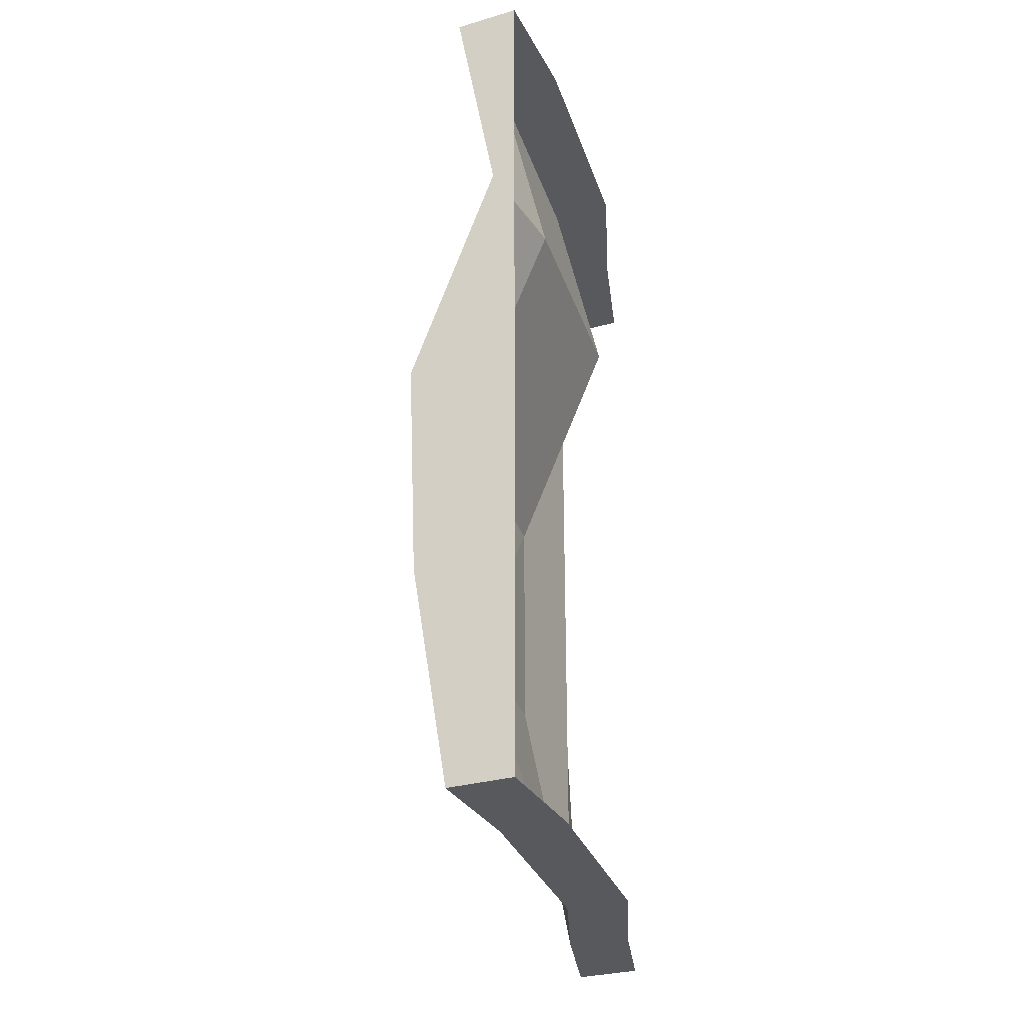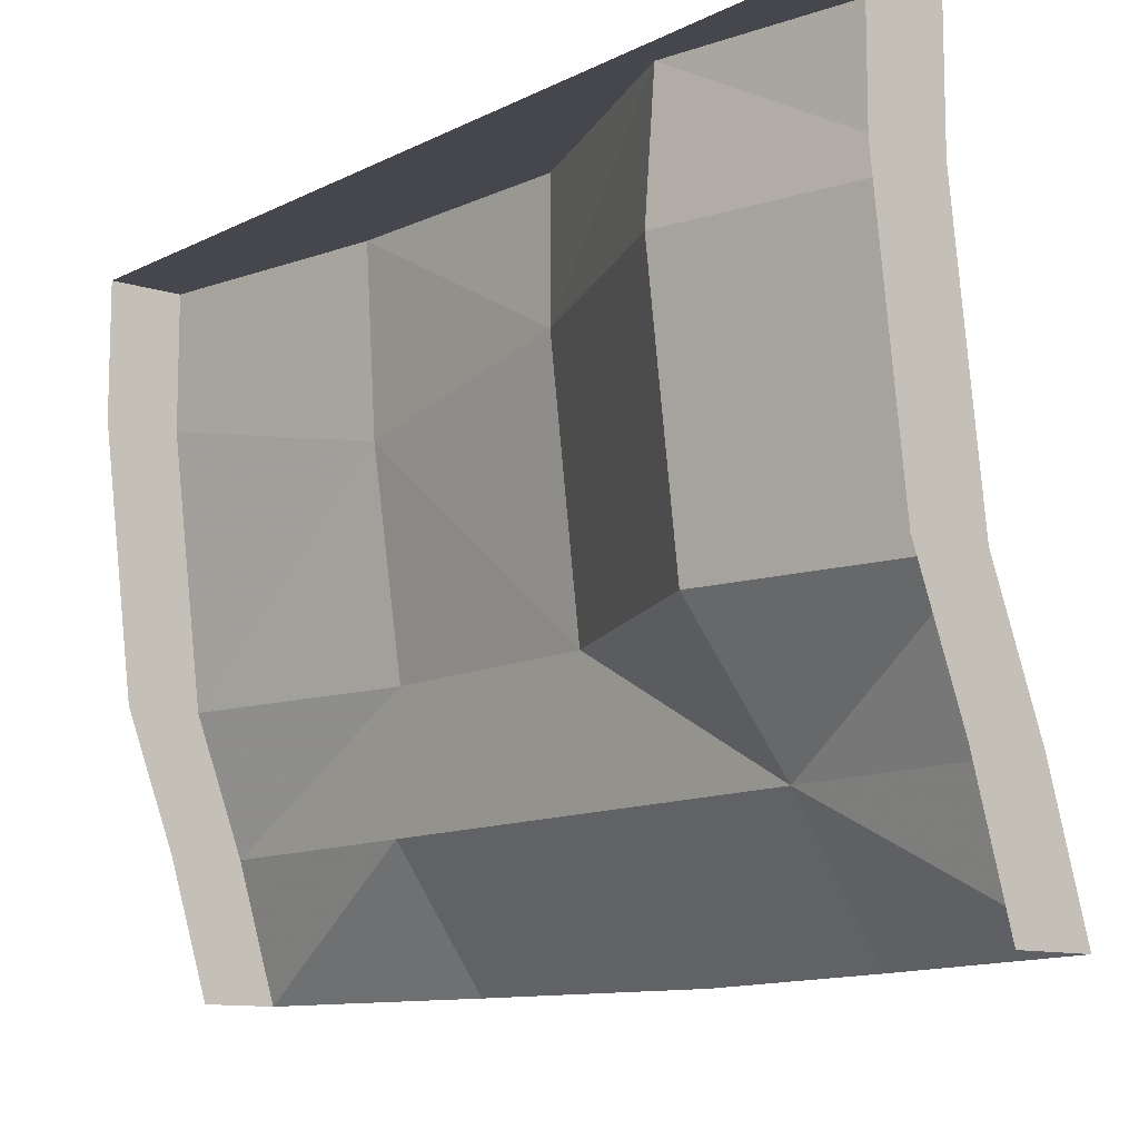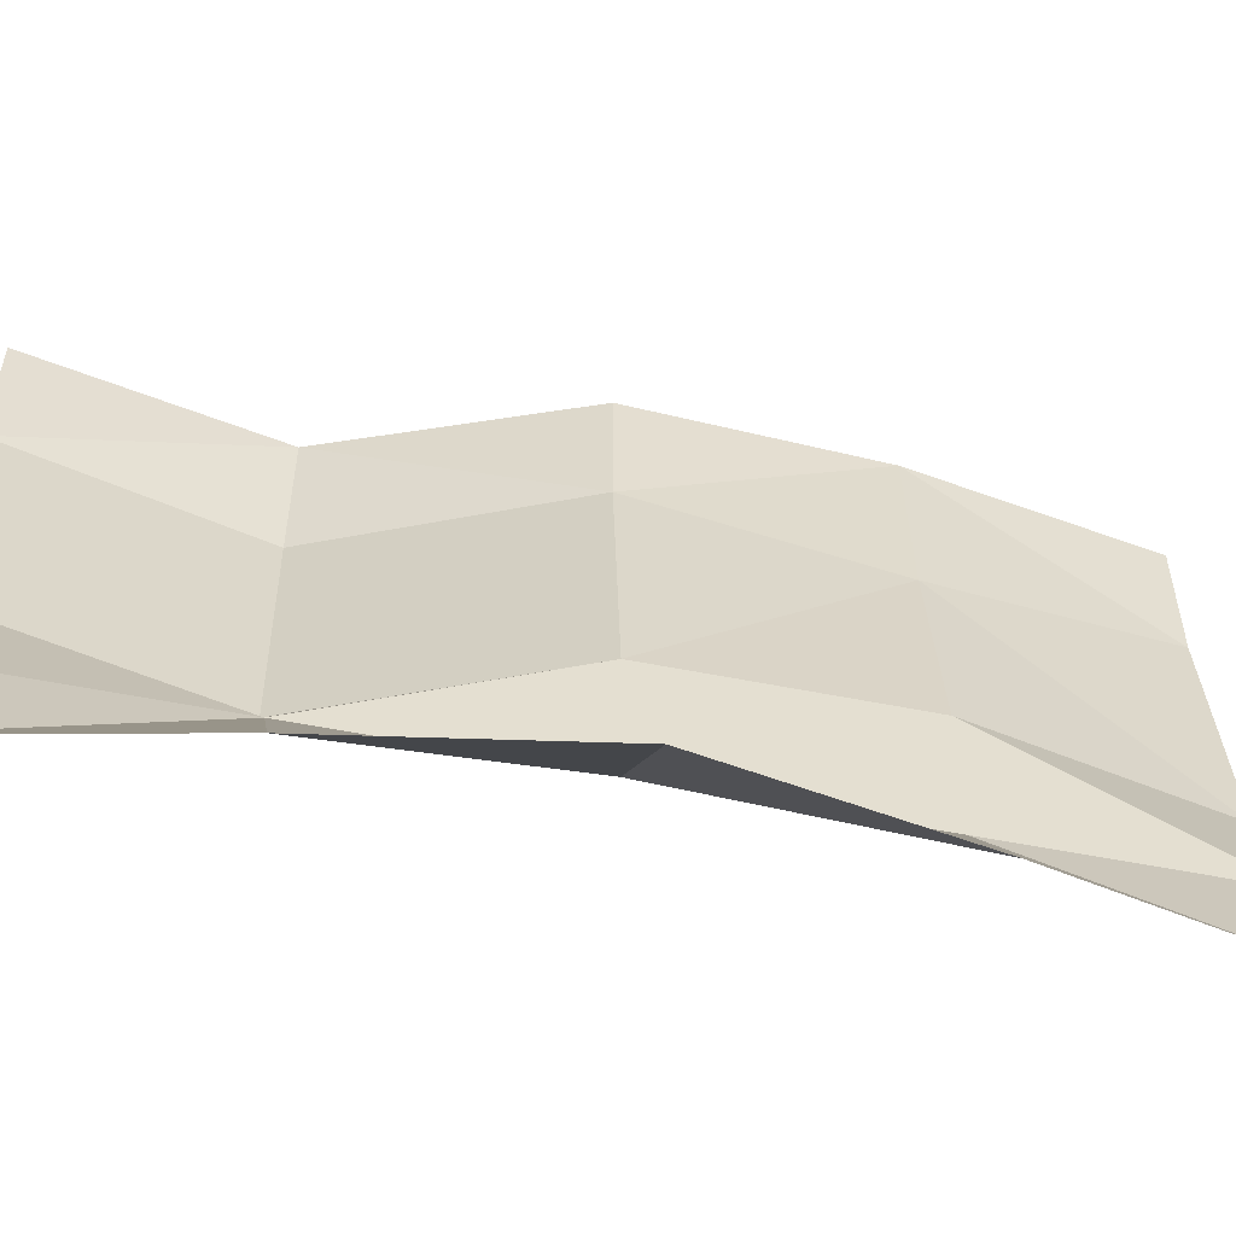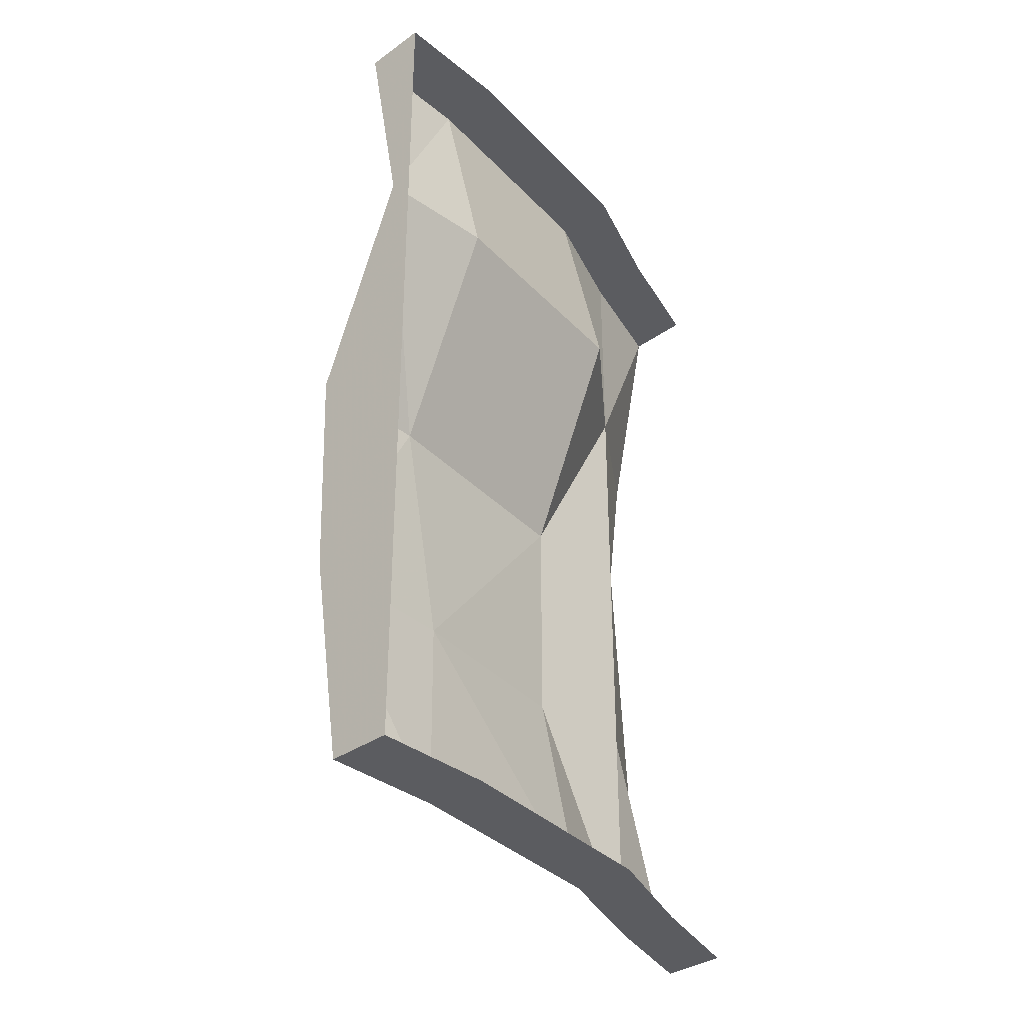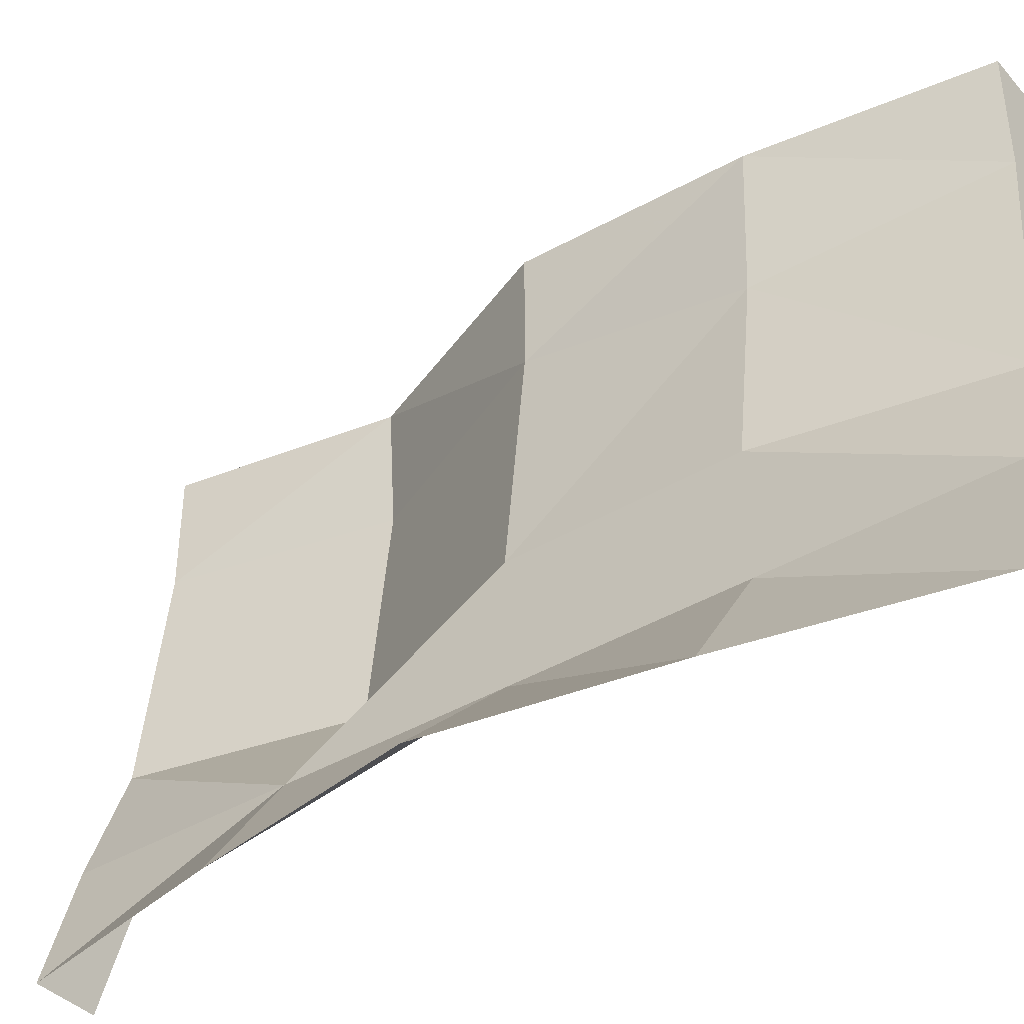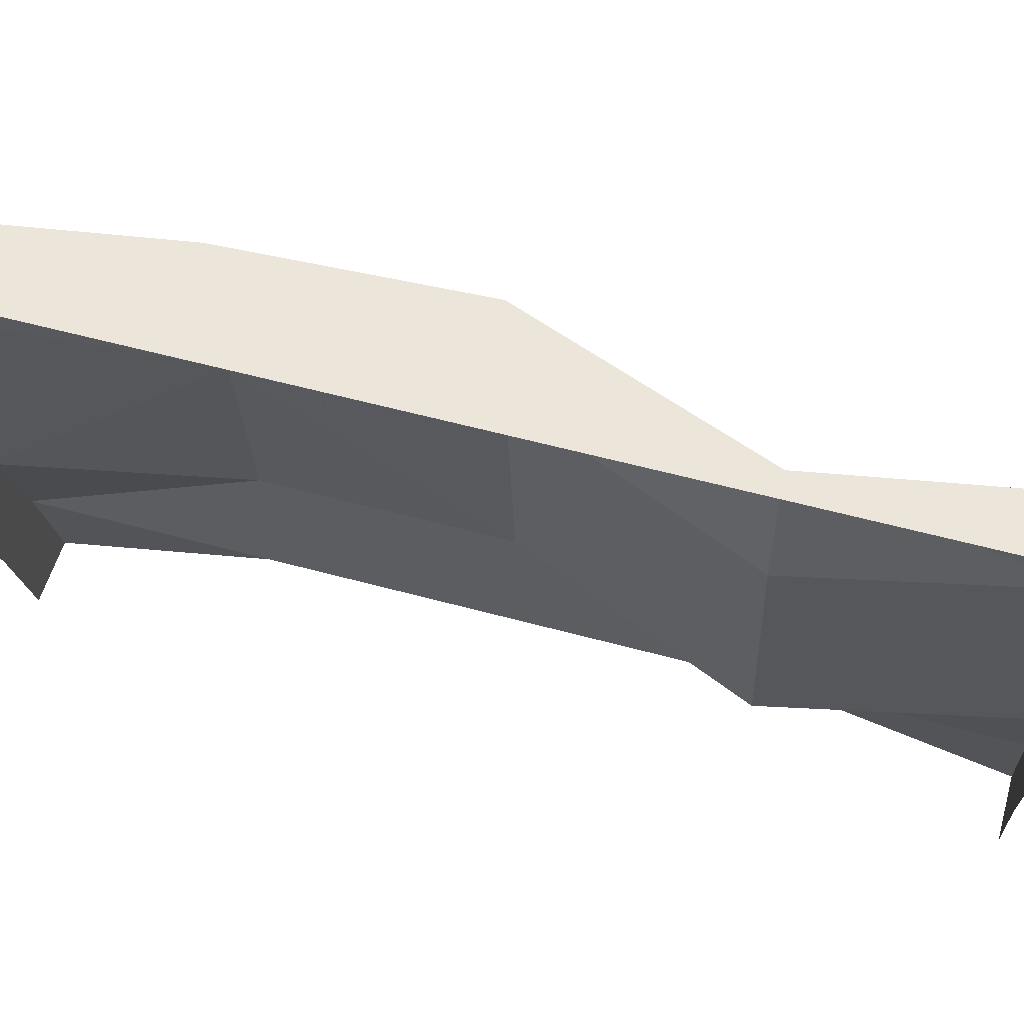
<metadata>
{"format":"obj","ext":"obj","renderer":"f3d","projection":"perspective","resolution":1024,"background":"white","views":[{"elev":-29.6,"azim":-156.7,"up":"+Z"},{"elev":-11.0,"azim":-38.7,"up":"+Y"},{"elev":-53.9,"azim":77.9,"up":"+Y"},{"elev":-34.9,"azim":-136.6,"up":"+Z"},{"elev":-39.5,"azim":127.0,"up":"+Y"},{"elev":56.3,"azim":-74.0,"up":"+Y"}]}
</metadata>
<code>
v -341.7 1701 -1354
v -141.7 1339 -1354
v -341.7 1339 -1354
v -268.6 1701 676.8
v -141.7 1339 1354
v -296.6 1339 676.8
v -141.7 1701 1354
v -341.7 1339 1354
v -141.7 1701 -1354
v -29.53 1701 -676.8
v -341.7 1701 0
v -0.5889 1701 0
v -0.5889 1208 -676.8
v -0.5889 1339 0
v 76.41 262.3 0
v 330.4 -100 676.8
v 450.6 -100 0
v 83.49 624.6 0
v 76.41 262.3 676.8
v -212.6 624.6 676.8
v 330.4 -100 -676.8
v 83.49 624.6 -676.8
v 76.41 262.3 -676.8
v 182.7 -100 -1354
v 76.41 262.3 -1354
v -57.59 624.6 -1354
v 76.41 262.3 1354
v -17.34 -100 1354
v 182.7 -100 1354
v -57.59 624.6 1354
v -123.6 262.3 1354
v -257.6 624.6 1354
v -17.34 -100 -1354
v -123.6 262.3 -1354
v -257.6 624.6 -1354
v -341.7 1701 1354
g
f 1 2 3
f 4 5 6
f 7 8 5
f 4 36 7
f 9 1 10
f 10 11 12
f 11 4 12
f 2 10 13
f 10 14 13
f 14 4 6
f 15 16 17
f 18 19 15
f 14 20 18
f 21 15 17
f 22 15 23
f 13 18 22
f 24 23 21
f 25 22 23
f 26 13 22
f 27 28 29
f 30 31 27
f 5 32 30
f 19 29 16
f 19 30 27
f 20 5 30
f 33 25 24
f 34 26 25
f 35 2 26
f 1 9 2
f 4 7 5
f 7 36 8
f 10 1 11
f 11 36 4
f 2 9 10
f 10 12 14
f 14 12 4
f 15 19 16
f 18 20 19
f 14 6 20
f 21 23 15
f 22 18 15
f 13 14 18
f 24 25 23
f 25 26 22
f 26 2 13
f 27 31 28
f 30 32 31
f 5 8 32
f 19 27 29
f 19 20 30
f 20 6 5
f 33 34 25
f 34 35 26
f 35 3 2

</code>
